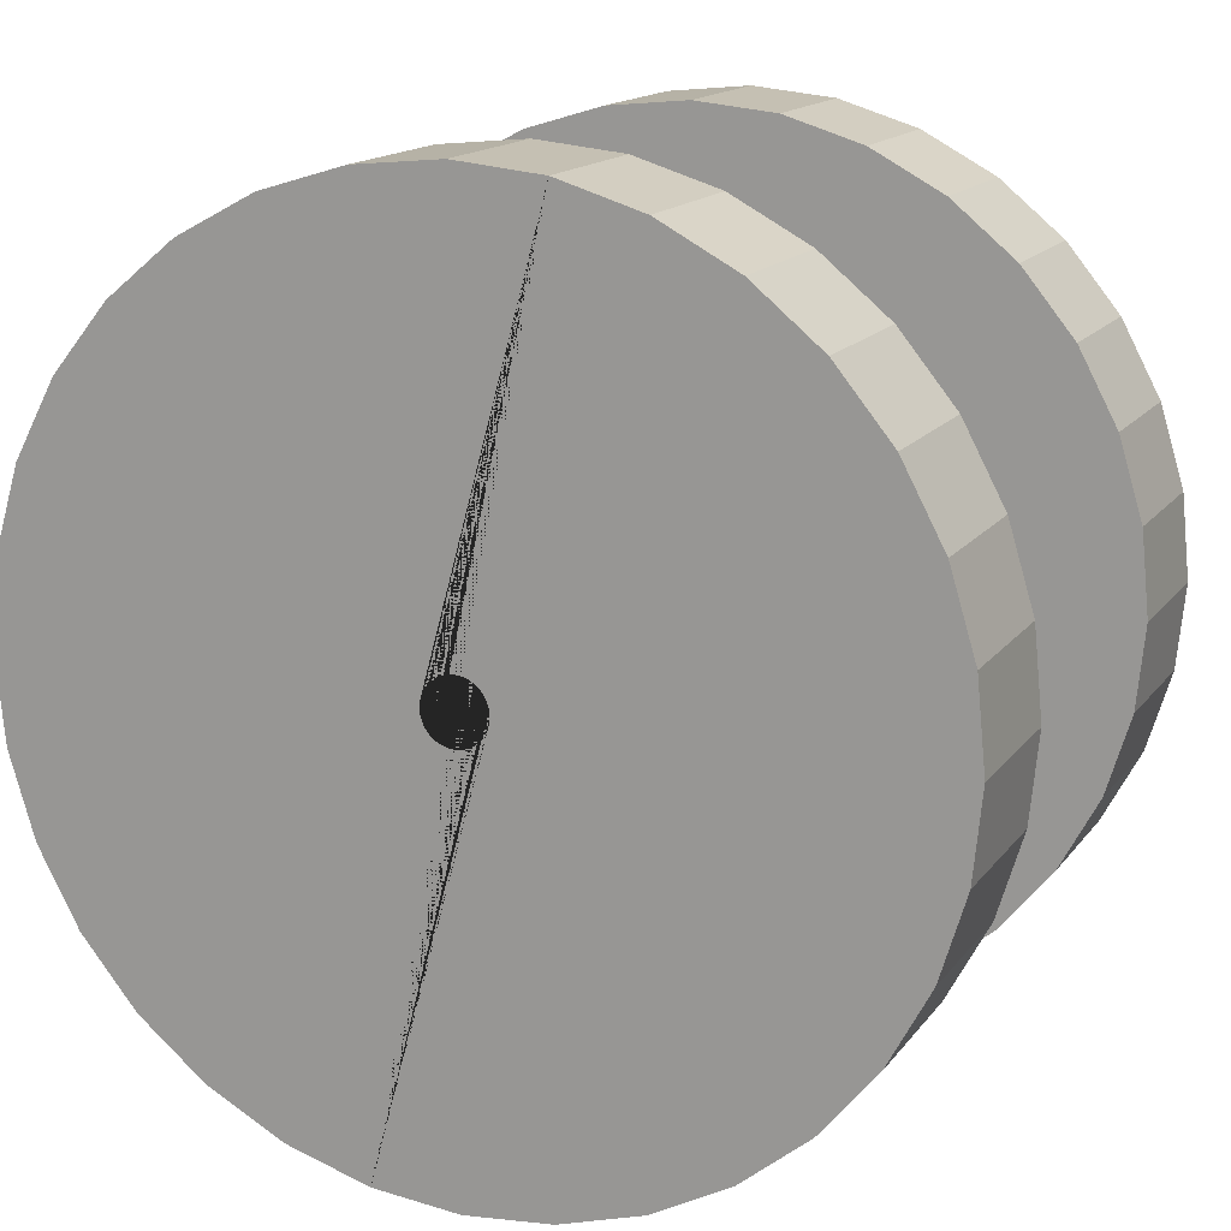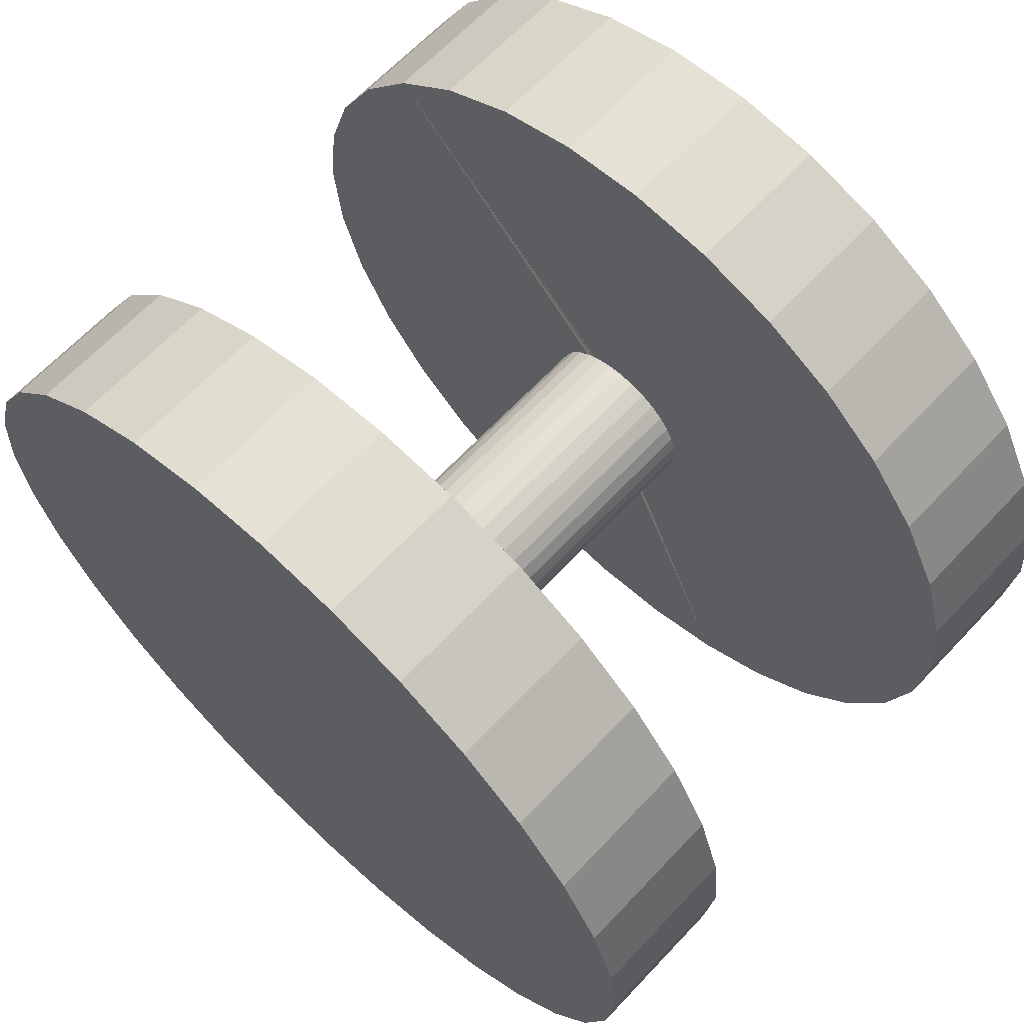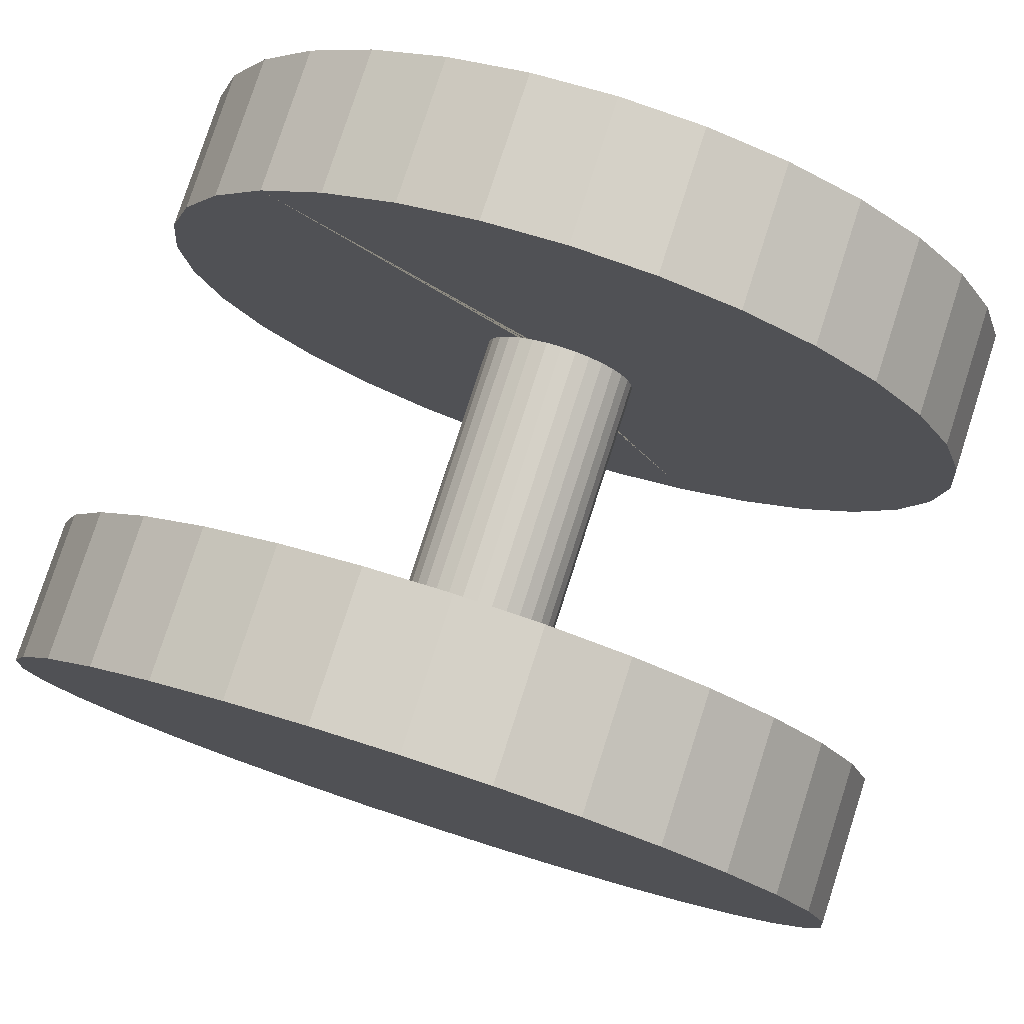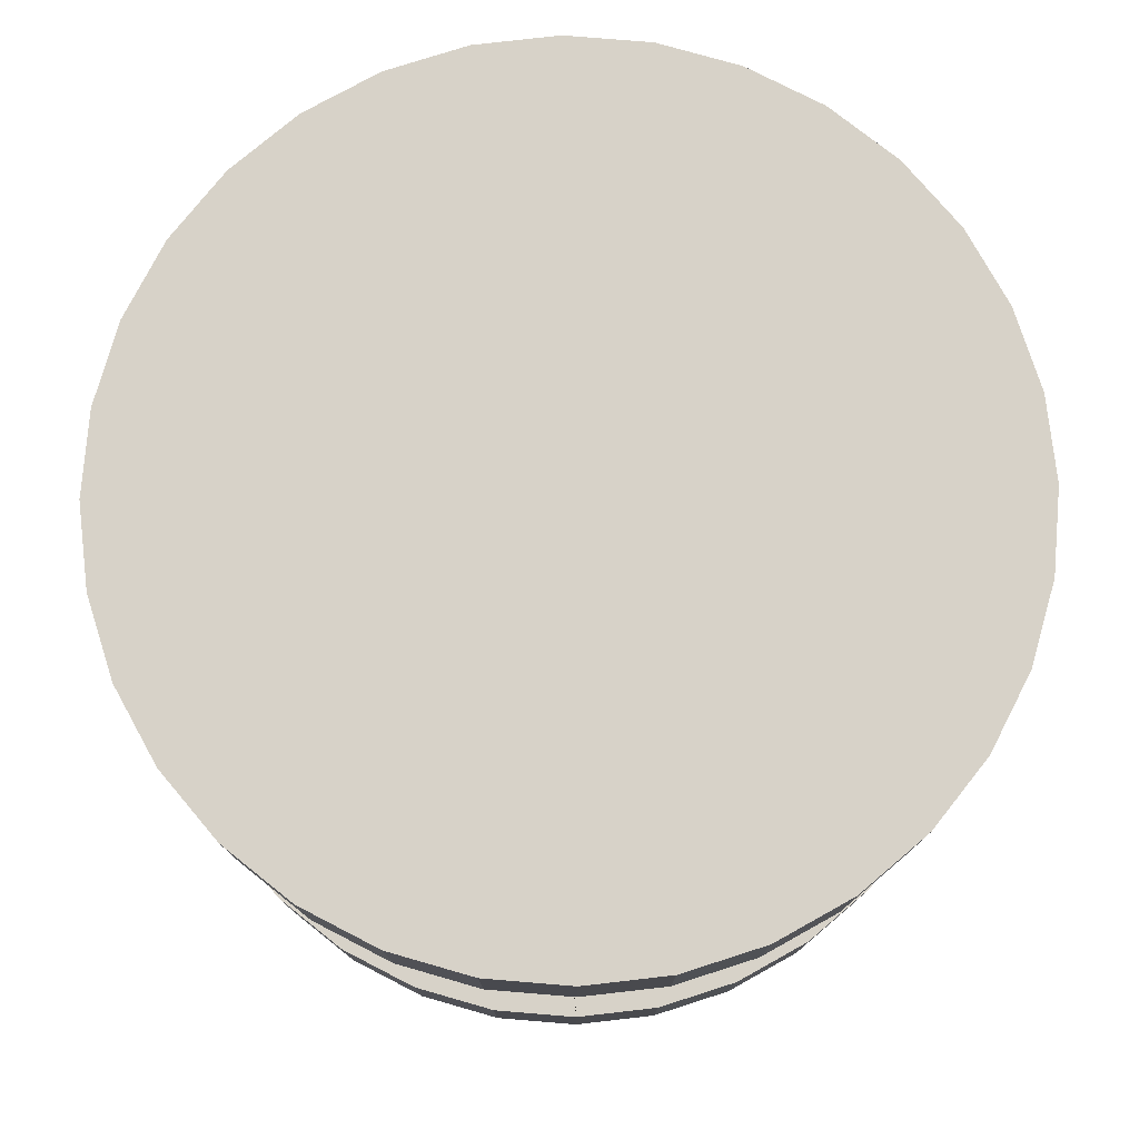
<metadata>
{"format":"obj","ext":"obj","renderer":"f3d","projection":"perspective","resolution":1024,"background":"white","views":[{"elev":15.3,"azim":23.7,"up":"+Z"},{"elev":65.4,"azim":-136.7,"up":"+Z"},{"elev":78.8,"azim":-162.1,"up":"+Z"},{"elev":77.4,"azim":44.1,"up":"+Y"}]}
</metadata>
<code>
o Cylinder.001
v 0 -0.005 -0.0065
v 0 0.045 -0.0065
v 0 0.02125 -0.0025
v 0.001268 -0.005 -0.006375
v 0.001268 0.045 -0.006375
v 0.000488 0.02125 -0.002452
v 0.002487 -0.005 -0.006005
v 0.002487 0.045 -0.006005
v 0.000957 0.02125 -0.00231
v 0.003611 -0.005 -0.005405
v 0.003611 0.045 -0.005405
v 0.001389 0.02125 -0.002079
v 0.004596 -0.005 -0.004596
v 0.004596 0.045 -0.004596
v 0.001768 0.02125 -0.001768
v 0.005405 -0.005 -0.003611
v 0.005405 0.045 -0.003611
v 0.002079 0.02125 -0.001389
v 0.006005 -0.005 -0.002487
v 0.006005 0.045 -0.002487
v 0.00231 0.02125 -0.000957
v 0.006375 -0.005 -0.001268
v 0.006375 0.045 -0.001268
v 0.002452 0.02125 -0.000488
v 0.0065 -0.005 0
v 0.0065 0.045 0
v 0.0025 0.02125 0
v 0.006375 -0.005 0.001268
v 0.006375 0.045 0.001268
v 0.002452 0.02125 0.000488
v 0.006005 -0.005 0.002487
v 0.00231 0.02125 0.000957
v 0.006005 0.045 0.002487
v 0.005405 -0.005 0.003611
v 0.005405 0.045 0.003611
v 0.002079 0.02125 0.001389
v 0.004596 -0.005 0.004596
v 0.004596 0.045 0.004596
v 0.001768 0.02125 0.001768
v 0.003611 -0.005 0.005405
v 0.003611 0.045 0.005405
v 0.001389 0.02125 0.002079
v 0.002487 -0.005 0.006005
v 0.002487 0.045 0.006005
v 0.000957 0.02125 0.00231
v 0.001268 -0.005 0.006375
v 0.001268 0.045 0.006375
v 0.000488 0.02125 0.002452
v 0 -0.005 0.0065
v 0 0.045 0.0065
v 0 0.02125 0.0025
v -0.001268 -0.005 0.006375
v -0.001268 0.045 0.006375
v -0.000488 0.02125 0.002452
v -0.002487 -0.005 0.006005
v -0.002487 0.045 0.006005
v -0.000957 0.02125 0.00231
v -0.003611 -0.005 0.005405
v -0.001389 0.02125 0.002079
v -0.003611 0.045 0.005405
v -0.004596 -0.005 0.004596
v -0.004596 0.045 0.004596
v -0.001768 0.02125 0.001768
v -0.005405 -0.005 0.003611
v -0.005405 0.045 0.003611
v -0.002079 0.02125 0.001389
v -0.006005 -0.005 0.002487
v -0.006005 0.045 0.002487
v -0.00231 0.02125 0.000957
v -0.006375 -0.005 0.001268
v -0.006375 0.045 0.001268
v -0.002452 0.02125 0.000488
v -0.0065 -0.005 0
v -0.0065 0.045 0
v -0.0025 0.02125 0
v -0.006375 -0.005 -0.001268
v -0.006375 0.045 -0.001268
v -0.002452 0.02125 -0.000488
v -0.006005 -0.005 -0.002487
v -0.006005 0.045 -0.002487
v -0.00231 0.02125 -0.000957
v -0.005405 -0.005 -0.003611
v -0.005405 0.045 -0.003611
v -0.002079 0.02125 -0.001389
v -0.004596 -0.005 -0.004596
v -0.004596 0.045 -0.004596
v -0.001768 0.02125 -0.001768
v -0.003611 -0.005 -0.005405
v -0.003611 0.045 -0.005405
v -0.001389 0.02125 -0.002079
v -0.002487 -0.005 -0.006005
v -0.002487 0.045 -0.006005
v -0.000957 0.02125 -0.00231
v -0.001268 -0.005 -0.006375
v -0.001268 0.045 -0.006375
v -0.000488 0.02125 -0.002452
v 0 -0.005 -0.0025
v 0 0.02 -0.0025
v 0.000488 -0.005 -0.002452
v 0.000488 0.02 -0.002452
v 0.000957 -0.005 -0.00231
v 0.000957 0.02 -0.00231
v 0.001068 0.02 -0.00225
v 0.001068 -0.005 -0.00225
v -0.001068 0.02 -0.00225
v -0.001068 -0.005 -0.00225
v -0.000957 0.02 -0.00231
v -0.000957 -0.005 -0.00231
v -0.000488 -0.005 -0.002452
v -0.000488 0.02 -0.002452
v 0.001389 -0.005 -0.002079
v 0.001768 -0.005 -0.001768
v 0.002079 -0.005 -0.001389
v 0.00231 -0.005 -0.000957
v 0.002452 -0.005 -0.000488
v 0.0025 -0.005 0
v 0.002452 -0.005 0.000488
v 0.00231 -0.005 0.000957
v 0.002079 -0.005 0.001389
v 0.001768 -0.005 0.001768
v 0.001389 -0.005 0.002079
v 0.000957 -0.005 0.00231
v 0.000488 -0.005 0.002452
v 0 -0.005 0.0025
v -0.000488 -0.005 0.002452
v -0.000957 -0.005 0.00231
v -0.001389 -0.005 0.002079
v -0.001768 -0.005 0.001768
v -0.002079 -0.005 0.001389
v -0.00231 -0.005 0.000957
v -0.002452 -0.005 0.000488
v -0.0025 -0.005 0
v -0.002452 -0.005 -0.000488
v -0.00231 -0.005 -0.000957
v -0.002079 -0.005 -0.001389
v -0.001768 -0.005 -0.001768
v -0.001389 -0.005 -0.002079
v -0.000488 -0.005 -0.002452
v -0.000448 -0.005 -0.00225
f 1 2 5 4
f 4 5 8 7
f 7 8 11 10
f 10 11 14 13
f 13 14 17 16
f 16 17 20 19
f 19 20 23 22
f 22 23 26 25
f 25 26 29 28
f 28 29 33 31
f 31 33 35 34
f 34 35 38 37
f 37 38 41 40
f 40 41 44 43
f 43 44 47 46
f 46 47 50 49
f 49 50 53 52
f 52 53 56 55
f 55 56 60 58
f 58 60 62 61
f 61 62 65 64
f 64 65 68 67
f 67 68 71 70
f 70 71 74 73
f 73 74 77 76
f 76 77 80 79
f 79 80 83 82
f 82 83 86 85
f 85 86 89 88
f 88 89 92 91
f 14 11 8 5 2 95 92 89 86 83 80 77 74 71 68 65 62 60 56 53 50 47 44 41 38 35 33 29 26 23 20 17
f 91 92 95 94
f 94 95 2 1
f 94 1 4 7 10 13 16 19 22 25 28 31 34 37 40 43 46 123 122 121 120 119 118 117 116 115 114 113 112 111 104 101 99 97 109
f 123 46 49 52 55 58 61 64 67 70 73 76 79 82 85 88 91 94 109 138 108 106 137 136 135 134 133 132 131 130 129 128 127 126 125 124
f 109 97 99 101 104 139 138
f 106 108 138 139
f 98 100 6 3
f 100 102 9 6
f 111 12 9 102 103 104
f 112 15 12 111
f 113 18 15 112
f 114 21 18 113
f 115 24 21 114
f 116 27 24 115
f 117 30 27 116
f 118 32 30 117
f 119 36 32 118
f 120 39 36 119
f 121 42 39 120
f 122 45 42 121
f 48 45 122 123
f 124 51 48 123
f 125 54 51 124
f 126 57 54 125
f 127 59 57 126
f 128 63 59 127
f 129 66 63 128
f 130 69 66 129
f 131 72 69 130
f 132 75 72 131
f 133 78 75 132
f 134 81 78 133
f 135 84 81 134
f 136 87 84 135
f 137 90 87 136
f 90 137 106 105 107 93
f 6 9 12 15 18 21 24 27 30 32 36 39 42 45 48 51 54 57 59 63 66 69 72 75 78 81 84 87 90 93 96 3
f 107 110 96 93
f 110 98 3 96
f 139 104 103 105 106
f 105 103 102 100 98 110 107
o Cylinder.002
v 0 0.03347 -0.035
v 0 0.04547 -0.035
v 0.006828 0.03347 -0.03433
v 0.006828 0.04547 -0.03433
v 0.01339 0.03347 -0.03234
v 0.01339 0.04547 -0.03234
v 0.01945 0.03347 -0.0291
v 0.01945 0.04547 -0.0291
v 0.02475 0.03347 -0.02475
v 0.02475 0.04547 -0.02475
v 0.0291 0.03347 -0.01945
v 0.0291 0.04547 -0.01945
v 0.03234 0.03347 -0.01339
v 0.03234 0.04547 -0.01339
v 0.03433 0.03347 -0.006828
v 0.03433 0.04547 -0.006828
v 0.035 0.03347 0
v 0.035 0.04547 0
v 0.03433 0.03347 0.006828
v 0.03433 0.04547 0.006828
v 0.03234 0.03347 0.01339
v 0.03234 0.04547 0.01339
v 0.0291 0.03347 0.01945
v 0.0291 0.04547 0.01945
v 0.02475 0.03347 0.02475
v 0.02475 0.04547 0.02475
v 0.01945 0.03347 0.0291
v 0.01945 0.04547 0.0291
v 0.01339 0.03347 0.03234
v 0.01339 0.04547 0.03234
v 0.006828 0.03347 0.03433
v 0.006828 0.04547 0.03433
v 0 0.03347 0.035
v 0 0.04547 0.035
v -0.006828 0.03347 0.03433
v -0.006828 0.04547 0.03433
v -0.01339 0.03347 0.03234
v -0.01339 0.04547 0.03234
v -0.01945 0.03347 0.0291
v -0.01945 0.04547 0.0291
v -0.02475 0.03347 0.02475
v -0.02475 0.04547 0.02475
v -0.0291 0.03347 0.01945
v -0.0291 0.04547 0.01945
v -0.03234 0.03347 0.01339
v -0.03234 0.04547 0.01339
v -0.03433 0.03347 0.006828
v -0.03433 0.04547 0.006828
v -0.035 0.03347 0
v -0.035 0.04547 0
v -0.03433 0.03347 -0.006828
v -0.03433 0.04547 -0.006828
v -0.03234 0.03347 -0.01339
v -0.03234 0.04547 -0.01339
v -0.0291 0.03347 -0.01945
v -0.0291 0.04547 -0.01945
v -0.02475 0.03347 -0.02475
v -0.02475 0.04547 -0.02475
v -0.01945 0.03347 -0.0291
v -0.01945 0.04547 -0.0291
v -0.01339 0.03347 -0.03234
v -0.01339 0.04547 -0.03234
v -0.006828 0.03347 -0.03433
v -0.006828 0.04547 -0.03433
f 140 141 143 142
f 142 143 145 144
f 144 145 147 146
f 146 147 149 148
f 148 149 151 150
f 150 151 153 152
f 152 153 155 154
f 154 155 157 156
f 156 157 159 158
f 158 159 161 160
f 160 161 163 162
f 162 163 165 164
f 164 165 167 166
f 166 167 169 168
f 168 169 171 170
f 170 171 173 172
f 172 173 175 174
f 174 175 177 176
f 176 177 179 178
f 178 179 181 180
f 180 181 183 182
f 182 183 185 184
f 184 185 187 186
f 186 187 189 188
f 188 189 191 190
f 190 191 193 192
f 192 193 195 194
f 194 195 197 196
f 196 197 199 198
f 198 199 201 200
f 143 141 203 201 199 197 195 193 191 189 187 185 183 181 179 177 175 173 171 169 167 165 163 161 159 157 155 153 151 149 147 145
f 200 201 203 202
f 202 203 141 140
f 140 142 144 146 148 150 152 154 156 158 160 162 164 166 168 170 172 174 176 178 180 182 184 186 188 190 192 194 196 198 200 202
o Cylinder
v 0 -0.005439 -0.035
v 0 0.006561 -0.035
v 0.006828 -0.005439 -0.03433
v 0.006828 0.006561 -0.03433
v 0.01339 -0.005439 -0.03234
v 0.01339 0.006561 -0.03234
v 0.01945 -0.005439 -0.0291
v 0.01945 0.006561 -0.0291
v 0.02475 -0.005439 -0.02475
v 0.02475 0.006561 -0.02475
v 0.0291 -0.005439 -0.01945
v 0.0291 0.006561 -0.01945
v 0.03234 -0.005439 -0.01339
v 0.03234 0.006561 -0.01339
v 0.03433 -0.005439 -0.006828
v 0.03433 0.006561 -0.006828
v 0.035 -0.005439 0
v 0.035 0.006561 0
v 0.03433 -0.005439 0.006828
v 0.03433 0.006561 0.006828
v 0.03234 -0.005439 0.01339
v 0.03234 0.006561 0.01339
v 0.0291 -0.005439 0.01945
v 0.0291 0.006561 0.01945
v 0.02475 -0.005439 0.02475
v 0.02475 0.006561 0.02475
v 0.01945 -0.005439 0.0291
v 0.01945 0.006561 0.0291
v 0.01339 -0.005439 0.03234
v 0.01339 0.006561 0.03234
v 0.006828 -0.005439 0.03433
v 0.006828 0.006561 0.03433
v 0 -0.005439 0.035
v 0 0.006561 0.035
v -0.006828 -0.005439 0.03433
v -0.006828 0.006561 0.03433
v -0.01339 -0.005439 0.03234
v -0.01339 0.006561 0.03234
v -0.01945 -0.005439 0.0291
v -0.01945 0.006561 0.0291
v -0.02475 -0.005439 0.02475
v -0.02475 0.006561 0.02475
v -0.0291 -0.005439 0.01945
v -0.0291 0.006561 0.01945
v -0.03234 -0.005439 0.01339
v -0.03234 0.006561 0.01339
v -0.03433 -0.005439 0.006828
v -0.03433 0.006561 0.006828
v -0.035 -0.005439 0
v -0.035 0.006561 0
v -0.03433 -0.005439 -0.006828
v -0.03433 0.006561 -0.006828
v -0.03234 -0.005439 -0.01339
v -0.03234 0.006561 -0.01339
v -0.0291 -0.005439 -0.01945
v -0.0291 0.006561 -0.01945
v -0.02475 -0.005439 -0.02475
v -0.02475 0.006561 -0.02475
v -0.01945 -0.005439 -0.0291
v -0.01945 0.006561 -0.0291
v -0.01339 -0.005439 -0.03234
v -0.01339 0.006561 -0.03234
v -0.006828 -0.005439 -0.03433
v -0.006828 0.006561 -0.03433
v 0 -0.005354 -0.0025
v 0.000488 -0.005354 -0.002452
v 0.000957 -0.005354 -0.00231
v 0.001068 -0.005354 -0.00225
v -0.001068 -0.005354 -0.00225
v -0.000957 -0.005354 -0.00231
v -0.000488 -0.005354 -0.002452
v -0.002452 0.006561 0.000488
v -0.0025 0.006561 0
v -0.002452 0.006561 -0.000488
v -0.00231 0.006561 0.000957
v -0.00231 0.006561 -0.000957
v -0.002079 0.006561 0.001389
v -0.002079 0.006561 -0.001389
v -0.001768 0.006561 0.001768
v -0.001768 0.006561 -0.001768
v -0.000957 0.006561 0.00231
v -0.001068 0.006561 -0.00225
v -0.001389 0.006561 0.002079
v -0.001389 0.006561 -0.002079
v -0.000488 0.006561 0.002452
v 0.000488 0.006561 0.002452
v 0 0.006561 0.0025
v 0.001389 0.006561 -0.002079
v 0.001389 0.006561 0.002079
v 0.001068 0.006561 -0.00225
v 0.000957 0.006561 0.00231
v 0.002079 0.006561 0.001389
v 0.002079 0.006561 -0.001389
v 0.0025 0.006561 0
v 0.002452 0.006561 0.000488
v 0.002452 0.006561 -0.000488
v 0.00231 0.006561 -0.000957
v 0.001768 0.006561 0.001768
v 0.00231 0.006561 0.000957
v 0.001768 0.006561 -0.001768
v -0.000488 -0.005439 -0.002452
v 0.000488 -0.005439 -0.002452
v 0 -0.005439 -0.0025
v 0.001389 -0.005439 -0.002079
v 0.000957 -0.005439 0.00231
v 0.000957 -0.005439 -0.00231
v 0.001768 -0.005439 0.001768
v 0.002079 -0.005439 0.001389
v 0.002079 -0.005439 -0.001389
v 0.0025 -0.005439 0
v 0.002452 -0.005439 0.000488
v 0.002452 -0.005439 -0.000488
v 0.00231 -0.005439 -0.000957
v 0.00231 -0.005439 0.000957
v 0.001768 -0.005439 -0.001768
v 0.001389 -0.005439 0.002079
v -0.0025 -0.005439 0
v -0.002452 -0.005439 0.000488
v -0.002452 -0.005439 -0.000488
v -0.002079 -0.005439 0.001389
v -0.002079 -0.005439 -0.001389
v -0.001768 -0.005439 0.001768
v -0.00231 -0.005439 0.000957
v -0.00231 -0.005439 -0.000957
v -0.001768 -0.005439 -0.001768
v -0.001389 -0.005439 0.002079
v -0.001389 -0.005439 -0.002079
v -0.000488 -0.005439 0.002452
v 0.000488 -0.005439 0.002452
v 0 -0.005439 0.0025
v -0.000957 -0.005439 0.00231
v -0.000957 -0.005439 -0.00231
f 204 205 207 206
f 206 207 209 208
f 208 209 211 210
f 210 211 213 212
f 212 213 215 214
f 214 215 217 216
f 216 217 219 218
f 218 219 221 220
f 220 221 223 222
f 222 223 225 224
f 224 225 227 226
f 226 227 229 228
f 228 229 231 230
f 230 231 233 232
f 232 233 235 234
f 234 235 237 236
f 236 237 239 238
f 238 239 241 240
f 240 241 243 242
f 242 243 245 244
f 244 245 247 246
f 246 247 249 248
f 248 249 251 250
f 250 251 253 252
f 252 253 255 254
f 254 255 257 256
f 256 257 259 258
f 258 259 261 260
f 260 261 263 262
f 262 263 265 264
f 265 263 261 259 257 279 281 283 287 285 293 291 303 296 300 299 297 298 302 225 223 221 219 217 215 213 211 209 207 205 267
f 229 227 225 302 295 301 292 294 289 290 288 284 286 282 280 278 275 276 277 279 257 255 253 251 249 247 245 243 241 239 237 235 233 231
f 264 265 267 266
f 266 267 205 204
f 266 204 206 208 210 212 214 216 218 220 222 224 226 228 230 232 234 332 308 319 310 311 317 314 313 315 316 312 318 307 309 305 306 304
f 234 236 238 240 242 244 246 248 250 252 254 256 258 260 262 264 266 304 335 330 328 324 327 322 320 321 326 323 325 329 334 331 333 332
f 305 269 268 306
f 309 270 269 305
f 293 271 270 309 307 291
f 318 303 291 307
f 296 303 318 312
f 300 296 312 316
f 299 300 316 315
f 297 299 315 313
f 298 297 313 314
f 302 298 314 317
f 295 302 317 311
f 301 295 311 310
f 292 301 310 319
f 294 292 319 308
f 289 294 308 332
f 290 289 332 333
f 288 290 333 331
f 284 288 331 334
f 286 284 334 329
f 282 286 329 325
f 323 280 282 325
f 326 278 280 323
f 321 275 278 326
f 320 276 275 321
f 322 277 276 320
f 327 279 277 322
f 324 281 279 327
f 328 283 281 324
f 330 287 283 328
f 335 273 272 285 287 330
f 304 274 273 335
f 306 268 274 304
f 285 272 271 293
f 268 269 270 271 272 273 274

</code>
